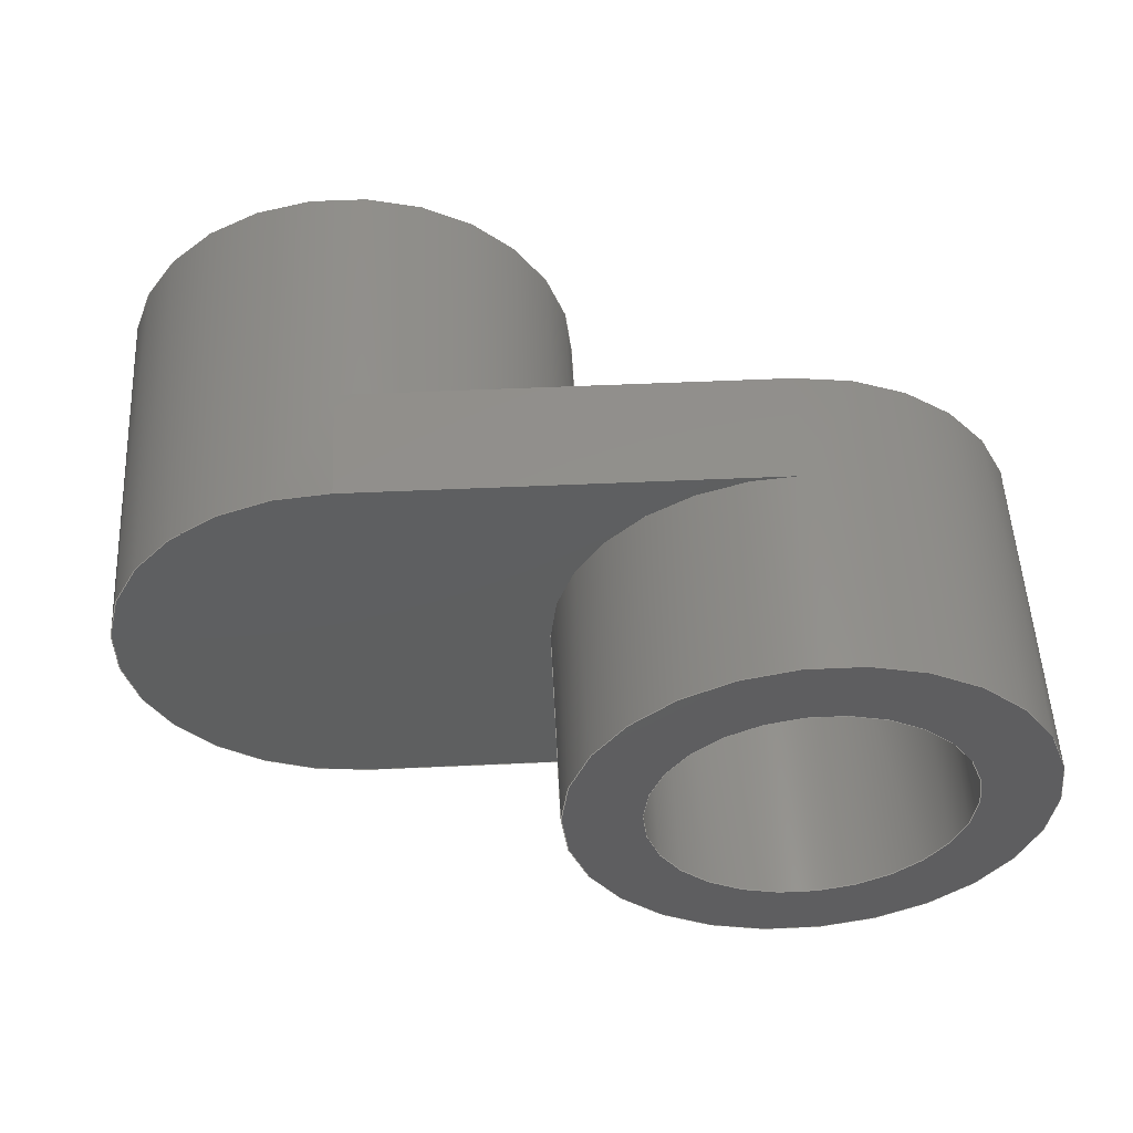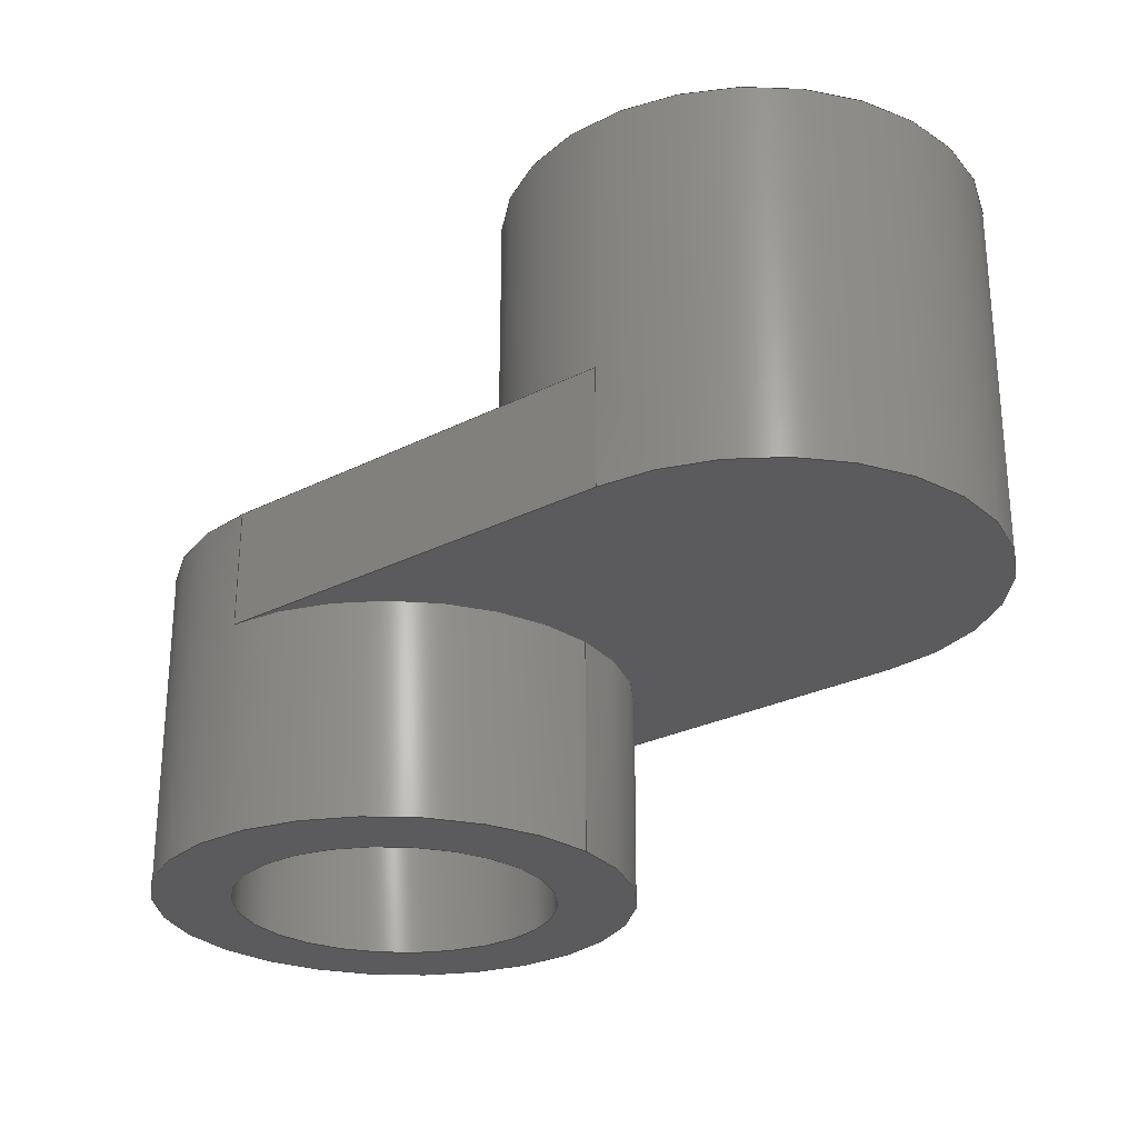
<metadata>
{"format":"step","ext":"step","renderer":"f3d","projection":"perspective","resolution":1024,"background":"white","views":[{"elev":52.9,"azim":-2.8,"up":"+Z"},{"elev":-26.9,"azim":-141.6,"up":"+Y"}]}
</metadata>
<code>
ISO-10303-21;
DATA;
#1=MECHANICAL_DESIGN_GEOMETRIC_PRESENTATION_REPRESENTATION('',(#4),#429);
#2=SHAPE_REPRESENTATION_RELATIONSHIP('SRR','None',#436,#3);
#3=ADVANCED_BREP_SHAPE_REPRESENTATION('',(#5),#428);
#4=STYLED_ITEM('',(#445),#5);
#5=MANIFOLD_SOLID_BREP('Body1',#245);
#6=CYLINDRICAL_SURFACE('',#265,0.6);
#7=CYLINDRICAL_SURFACE('',#272,0.6);
#8=CYLINDRICAL_SURFACE('',#280,0.405);
#9=FACE_BOUND('',#74,.T.);
#10=FACE_BOUND('',#85,.T.);
#11=FACE_BOUND('',#88,.T.);
#12=LINE('',#367,#35);
#13=LINE('',#370,#36);
#14=LINE('',#373,#37);
#15=LINE('',#375,#38);
#16=LINE('',#377,#39);
#17=LINE('',#378,#40);
#18=LINE('',#381,#41);
#19=LINE('',#384,#42);
#20=LINE('',#385,#43);
#21=LINE('',#388,#44);
#22=LINE('',#389,#45);
#23=LINE('',#392,#46);
#24=LINE('',#393,#47);
#25=LINE('',#400,#48);
#26=LINE('',#404,#49);
#27=LINE('',#406,#50);
#28=LINE('',#407,#51);
#29=LINE('',#410,#52);
#30=LINE('',#411,#53);
#31=LINE('',#414,#54);
#32=LINE('',#415,#55);
#33=LINE('',#417,#56);
#34=LINE('',#423,#57);
#35=VECTOR('',#295,1);
#36=VECTOR('',#298,1);
#37=VECTOR('',#299,1);
#38=VECTOR('',#300,1);
#39=VECTOR('',#301,1);
#40=VECTOR('',#302,1);
#41=VECTOR('',#305,1);
#42=VECTOR('',#308,1);
#43=VECTOR('',#309,0.6);
#44=VECTOR('',#312,1);
#45=VECTOR('',#313,1);
#46=VECTOR('',#316,1);
#47=VECTOR('',#317,1);
#48=VECTOR('',#326,0.6);
#49=VECTOR('',#331,1);
#50=VECTOR('',#332,1);
#51=VECTOR('',#333,1);
#52=VECTOR('',#336,1);
#53=VECTOR('',#337,1);
#54=VECTOR('',#340,1);
#55=VECTOR('',#341,1);
#56=VECTOR('',#344,1);
#57=VECTOR('',#351,0.405);
#58=FACE_OUTER_BOUND('',#72,.T.);
#59=FACE_OUTER_BOUND('',#73,.T.);
#60=FACE_OUTER_BOUND('',#75,.T.);
#61=FACE_OUTER_BOUND('',#76,.T.);
#62=FACE_OUTER_BOUND('',#77,.T.);
#63=FACE_OUTER_BOUND('',#78,.T.);
#64=FACE_OUTER_BOUND('',#79,.T.);
#65=FACE_OUTER_BOUND('',#80,.T.);
#66=FACE_OUTER_BOUND('',#81,.T.);
#67=FACE_OUTER_BOUND('',#82,.T.);
#68=FACE_OUTER_BOUND('',#83,.T.);
#69=FACE_OUTER_BOUND('',#84,.T.);
#70=FACE_OUTER_BOUND('',#86,.T.);
#71=FACE_OUTER_BOUND('',#87,.T.);
#72=EDGE_LOOP('',(#154));
#73=EDGE_LOOP('',(#155,#156,#157,#158,#159));
#74=EDGE_LOOP('',(#160,#161,#162,#163));
#75=EDGE_LOOP('',(#164,#165,#166,#167,#168,#169,#170,#171));
#76=EDGE_LOOP('',(#172,#173,#174,#175));
#77=EDGE_LOOP('',(#176,#177,#178,#179));
#78=EDGE_LOOP('',(#180,#181,#182,#183,#184));
#79=EDGE_LOOP('',(#185,#186,#187,#188,#189,#190,#191,#192));
#80=EDGE_LOOP('',(#193,#194,#195,#196));
#81=EDGE_LOOP('',(#197,#198,#199,#200));
#82=EDGE_LOOP('',(#201,#202,#203,#204));
#83=EDGE_LOOP('',(#205,#206,#207,#208));
#84=EDGE_LOOP('',(#209));
#85=EDGE_LOOP('',(#210,#211,#212,#213));
#86=EDGE_LOOP('',(#214,#215,#216,#217));
#87=EDGE_LOOP('',(#218));
#88=EDGE_LOOP('',(#219));
#89=CIRCLE('',#260,0.6);
#90=CIRCLE('',#262,0.6);
#91=CIRCLE('',#263,0.6);
#92=CIRCLE('',#264,0.6);
#93=CIRCLE('',#266,0.6);
#94=CIRCLE('',#270,0.6);
#95=CIRCLE('',#271,0.6);
#96=CIRCLE('',#273,0.6);
#97=CIRCLE('',#279,0.405);
#98=CIRCLE('',#281,0.405);
#99=VERTEX_POINT('',#358);
#100=VERTEX_POINT('',#361);
#101=VERTEX_POINT('',#362);
#102=VERTEX_POINT('',#364);
#103=VERTEX_POINT('',#366);
#104=VERTEX_POINT('',#368);
#105=VERTEX_POINT('',#371);
#106=VERTEX_POINT('',#372);
#107=VERTEX_POINT('',#374);
#108=VERTEX_POINT('',#376);
#109=VERTEX_POINT('',#380);
#110=VERTEX_POINT('',#382);
#111=VERTEX_POINT('',#387);
#112=VERTEX_POINT('',#391);
#113=VERTEX_POINT('',#395);
#114=VERTEX_POINT('',#399);
#115=VERTEX_POINT('',#403);
#116=VERTEX_POINT('',#405);
#117=VERTEX_POINT('',#409);
#118=VERTEX_POINT('',#413);
#119=VERTEX_POINT('',#419);
#120=VERTEX_POINT('',#422);
#121=EDGE_CURVE('',#99,#99,#89,.T.);
#122=EDGE_CURVE('',#100,#101,#90,.T.);
#123=EDGE_CURVE('',#101,#102,#91,.T.);
#124=EDGE_CURVE('',#103,#102,#12,.T.);
#125=EDGE_CURVE('',#103,#104,#92,.T.);
#126=EDGE_CURVE('',#104,#100,#13,.T.);
#127=EDGE_CURVE('',#105,#106,#14,.T.);
#128=EDGE_CURVE('',#106,#107,#15,.T.);
#129=EDGE_CURVE('',#107,#108,#16,.T.);
#130=EDGE_CURVE('',#108,#105,#17,.T.);
#131=EDGE_CURVE('',#100,#109,#18,.T.);
#132=EDGE_CURVE('',#110,#109,#93,.T.);
#133=EDGE_CURVE('',#102,#110,#19,.T.);
#134=EDGE_CURVE('',#101,#99,#20,.T.);
#135=EDGE_CURVE('',#111,#110,#21,.T.);
#136=EDGE_CURVE('',#111,#103,#22,.T.);
#137=EDGE_CURVE('',#112,#104,#23,.T.);
#138=EDGE_CURVE('',#109,#112,#24,.T.);
#139=EDGE_CURVE('',#113,#112,#94,.T.);
#140=EDGE_CURVE('',#111,#113,#95,.T.);
#141=EDGE_CURVE('',#113,#114,#25,.T.);
#142=EDGE_CURVE('',#114,#114,#96,.T.);
#143=EDGE_CURVE('',#105,#115,#26,.T.);
#144=EDGE_CURVE('',#116,#115,#27,.T.);
#145=EDGE_CURVE('',#106,#116,#28,.T.);
#146=EDGE_CURVE('',#108,#117,#29,.T.);
#147=EDGE_CURVE('',#115,#117,#30,.T.);
#148=EDGE_CURVE('',#107,#118,#31,.T.);
#149=EDGE_CURVE('',#117,#118,#32,.T.);
#150=EDGE_CURVE('',#118,#116,#33,.T.);
#151=EDGE_CURVE('',#119,#119,#97,.T.);
#152=EDGE_CURVE('',#119,#120,#34,.T.);
#153=EDGE_CURVE('',#120,#120,#98,.T.);
#154=ORIENTED_EDGE('',*,*,#121,.T.);
#155=ORIENTED_EDGE('',*,*,#122,.T.);
#156=ORIENTED_EDGE('',*,*,#123,.T.);
#157=ORIENTED_EDGE('',*,*,#124,.F.);
#158=ORIENTED_EDGE('',*,*,#125,.T.);
#159=ORIENTED_EDGE('',*,*,#126,.T.);
#160=ORIENTED_EDGE('',*,*,#127,.T.);
#161=ORIENTED_EDGE('',*,*,#128,.T.);
#162=ORIENTED_EDGE('',*,*,#129,.T.);
#163=ORIENTED_EDGE('',*,*,#130,.T.);
#164=ORIENTED_EDGE('',*,*,#131,.T.);
#165=ORIENTED_EDGE('',*,*,#132,.F.);
#166=ORIENTED_EDGE('',*,*,#133,.F.);
#167=ORIENTED_EDGE('',*,*,#123,.F.);
#168=ORIENTED_EDGE('',*,*,#134,.T.);
#169=ORIENTED_EDGE('',*,*,#121,.F.);
#170=ORIENTED_EDGE('',*,*,#134,.F.);
#171=ORIENTED_EDGE('',*,*,#122,.F.);
#172=ORIENTED_EDGE('',*,*,#124,.T.);
#173=ORIENTED_EDGE('',*,*,#133,.T.);
#174=ORIENTED_EDGE('',*,*,#135,.F.);
#175=ORIENTED_EDGE('',*,*,#136,.T.);
#176=ORIENTED_EDGE('',*,*,#126,.F.);
#177=ORIENTED_EDGE('',*,*,#137,.F.);
#178=ORIENTED_EDGE('',*,*,#138,.F.);
#179=ORIENTED_EDGE('',*,*,#131,.F.);
#180=ORIENTED_EDGE('',*,*,#138,.T.);
#181=ORIENTED_EDGE('',*,*,#139,.F.);
#182=ORIENTED_EDGE('',*,*,#140,.F.);
#183=ORIENTED_EDGE('',*,*,#135,.T.);
#184=ORIENTED_EDGE('',*,*,#132,.T.);
#185=ORIENTED_EDGE('',*,*,#136,.F.);
#186=ORIENTED_EDGE('',*,*,#140,.T.);
#187=ORIENTED_EDGE('',*,*,#141,.T.);
#188=ORIENTED_EDGE('',*,*,#142,.T.);
#189=ORIENTED_EDGE('',*,*,#141,.F.);
#190=ORIENTED_EDGE('',*,*,#139,.T.);
#191=ORIENTED_EDGE('',*,*,#137,.T.);
#192=ORIENTED_EDGE('',*,*,#125,.F.);
#193=ORIENTED_EDGE('',*,*,#127,.F.);
#194=ORIENTED_EDGE('',*,*,#143,.T.);
#195=ORIENTED_EDGE('',*,*,#144,.F.);
#196=ORIENTED_EDGE('',*,*,#145,.F.);
#197=ORIENTED_EDGE('',*,*,#130,.F.);
#198=ORIENTED_EDGE('',*,*,#146,.T.);
#199=ORIENTED_EDGE('',*,*,#147,.F.);
#200=ORIENTED_EDGE('',*,*,#143,.F.);
#201=ORIENTED_EDGE('',*,*,#129,.F.);
#202=ORIENTED_EDGE('',*,*,#148,.T.);
#203=ORIENTED_EDGE('',*,*,#149,.F.);
#204=ORIENTED_EDGE('',*,*,#146,.F.);
#205=ORIENTED_EDGE('',*,*,#128,.F.);
#206=ORIENTED_EDGE('',*,*,#145,.T.);
#207=ORIENTED_EDGE('',*,*,#150,.F.);
#208=ORIENTED_EDGE('',*,*,#148,.F.);
#209=ORIENTED_EDGE('',*,*,#151,.F.);
#210=ORIENTED_EDGE('',*,*,#144,.T.);
#211=ORIENTED_EDGE('',*,*,#147,.T.);
#212=ORIENTED_EDGE('',*,*,#149,.T.);
#213=ORIENTED_EDGE('',*,*,#150,.T.);
#214=ORIENTED_EDGE('',*,*,#151,.T.);
#215=ORIENTED_EDGE('',*,*,#152,.T.);
#216=ORIENTED_EDGE('',*,*,#153,.T.);
#217=ORIENTED_EDGE('',*,*,#152,.F.);
#218=ORIENTED_EDGE('',*,*,#142,.F.);
#219=ORIENTED_EDGE('',*,*,#153,.F.);
#220=PLANE('',#259);
#221=PLANE('',#261);
#222=PLANE('',#267);
#223=PLANE('',#268);
#224=PLANE('',#269);
#225=PLANE('',#274);
#226=PLANE('',#275);
#227=PLANE('',#276);
#228=PLANE('',#277);
#229=PLANE('',#278);
#230=PLANE('',#282);
#231=ADVANCED_FACE('',(#58),#220,.T.);
#232=ADVANCED_FACE('',(#59,#9),#221,.T.);
#233=ADVANCED_FACE('',(#60),#6,.T.);
#234=ADVANCED_FACE('',(#61),#222,.T.);
#235=ADVANCED_FACE('',(#62),#223,.T.);
#236=ADVANCED_FACE('',(#63),#224,.F.);
#237=ADVANCED_FACE('',(#64),#7,.T.);
#238=ADVANCED_FACE('',(#65),#225,.F.);
#239=ADVANCED_FACE('',(#66),#226,.F.);
#240=ADVANCED_FACE('',(#67),#227,.F.);
#241=ADVANCED_FACE('',(#68),#228,.F.);
#242=ADVANCED_FACE('',(#69,#10),#229,.F.);
#243=ADVANCED_FACE('',(#70),#8,.F.);
#244=ADVANCED_FACE('',(#71,#11),#230,.F.);
#245=CLOSED_SHELL('',(#231,#232,#233,#234,#235,#236,#237,#238,#239,#240,
#241,#242,#243,#244));
#246=DERIVED_UNIT_ELEMENT(#248,1);
#247=DERIVED_UNIT_ELEMENT(#431,3);
#248=(
MASS_UNIT()
NAMED_UNIT(*)
SI_UNIT(.KILO.,.GRAM.)
);
#249=DERIVED_UNIT((#246,#247));
#250=MEASURE_REPRESENTATION_ITEM('density measure',
POSITIVE_RATIO_MEASURE(7850),#249);
#251=PROPERTY_DEFINITION_REPRESENTATION(#256,#253);
#252=PROPERTY_DEFINITION_REPRESENTATION(#257,#254);
#253=REPRESENTATION('material name',(#255),#428);
#254=REPRESENTATION('density',(#250),#428);
#255=DESCRIPTIVE_REPRESENTATION_ITEM('Steel','Steel');
#256=PROPERTY_DEFINITION('material property','material name',#438);
#257=PROPERTY_DEFINITION('material property','density of part',#438);
#258=AXIS2_PLACEMENT_3D('placement',#356,#283,#284);
#259=AXIS2_PLACEMENT_3D('',#357,#285,#286);
#260=AXIS2_PLACEMENT_3D('',#359,#287,#288);
#261=AXIS2_PLACEMENT_3D('',#360,#289,#290);
#262=AXIS2_PLACEMENT_3D('',#363,#291,#292);
#263=AXIS2_PLACEMENT_3D('',#365,#293,#294);
#264=AXIS2_PLACEMENT_3D('',#369,#296,#297);
#265=AXIS2_PLACEMENT_3D('',#379,#303,#304);
#266=AXIS2_PLACEMENT_3D('',#383,#306,#307);
#267=AXIS2_PLACEMENT_3D('',#386,#310,#311);
#268=AXIS2_PLACEMENT_3D('',#390,#314,#315);
#269=AXIS2_PLACEMENT_3D('',#394,#318,#319);
#270=AXIS2_PLACEMENT_3D('',#396,#320,#321);
#271=AXIS2_PLACEMENT_3D('',#397,#322,#323);
#272=AXIS2_PLACEMENT_3D('',#398,#324,#325);
#273=AXIS2_PLACEMENT_3D('',#401,#327,#328);
#274=AXIS2_PLACEMENT_3D('',#402,#329,#330);
#275=AXIS2_PLACEMENT_3D('',#408,#334,#335);
#276=AXIS2_PLACEMENT_3D('',#412,#338,#339);
#277=AXIS2_PLACEMENT_3D('',#416,#342,#343);
#278=AXIS2_PLACEMENT_3D('',#418,#345,#346);
#279=AXIS2_PLACEMENT_3D('',#420,#347,#348);
#280=AXIS2_PLACEMENT_3D('',#421,#349,#350);
#281=AXIS2_PLACEMENT_3D('',#424,#352,#353);
#282=AXIS2_PLACEMENT_3D('',#425,#354,#355);
#283=DIRECTION('axis',(0,0,1));
#284=DIRECTION('refdir',(1,0,0));
#285=DIRECTION('center_axis',(0,1,0));
#286=DIRECTION('ref_axis',(-1,0,0));
#287=DIRECTION('center_axis',(0,1,0));
#288=DIRECTION('ref_axis',(-1.11e-15,0,-1));
#289=DIRECTION('center_axis',(0,1,0));
#290=DIRECTION('ref_axis',(1,0,0));
#291=DIRECTION('center_axis',(0,-1,0));
#292=DIRECTION('ref_axis',(-1,0,0));
#293=DIRECTION('center_axis',(0,-1,0));
#294=DIRECTION('ref_axis',(-1,0,0));
#295=DIRECTION('',(-1,0,0));
#296=DIRECTION('center_axis',(0,1,0));
#297=DIRECTION('ref_axis',(1,0,0));
#298=DIRECTION('',(-1,0,0));
#299=DIRECTION('',(1,0,0));
#300=DIRECTION('',(0,0,1));
#301=DIRECTION('',(-1,0,0));
#302=DIRECTION('',(0,0,-1));
#303=DIRECTION('center_axis',(0,-1,0));
#304=DIRECTION('ref_axis',(-1,0,0));
#305=DIRECTION('',(0,-1,0));
#306=DIRECTION('center_axis',(0,-1,0));
#307=DIRECTION('ref_axis',(-1,0,0));
#308=DIRECTION('',(0,-1,0));
#309=DIRECTION('',(0,1,0));
#310=DIRECTION('center_axis',(0,0,1));
#311=DIRECTION('ref_axis',(-1,0,0));
#312=DIRECTION('',(-1,0,0));
#313=DIRECTION('',(0,1,0));
#314=DIRECTION('center_axis',(0,0,-1));
#315=DIRECTION('ref_axis',(1,0,0));
#316=DIRECTION('',(0,1,0));
#317=DIRECTION('',(1,0,0));
#318=DIRECTION('center_axis',(0,1,0));
#319=DIRECTION('ref_axis',(-1,0,0));
#320=DIRECTION('center_axis',(0,-1,0));
#321=DIRECTION('ref_axis',(1,0,0));
#322=DIRECTION('center_axis',(0,-1,0));
#323=DIRECTION('ref_axis',(1,0,0));
#324=DIRECTION('center_axis',(0,1,0));
#325=DIRECTION('ref_axis',(1,0,0));
#326=DIRECTION('',(0,-1,0));
#327=DIRECTION('center_axis',(0,1,0));
#328=DIRECTION('ref_axis',(1,0,0));
#329=DIRECTION('center_axis',(0,0,-1));
#330=DIRECTION('ref_axis',(1,0,0));
#331=DIRECTION('',(0,-1,0));
#332=DIRECTION('',(-1,0,0));
#333=DIRECTION('',(0,-1,0));
#334=DIRECTION('center_axis',(-1,0,0));
#335=DIRECTION('ref_axis',(0,0,-1));
#336=DIRECTION('',(0,-1,0));
#337=DIRECTION('',(0,0,1));
#338=DIRECTION('center_axis',(0,0,1));
#339=DIRECTION('ref_axis',(-1,0,0));
#340=DIRECTION('',(0,-1,0));
#341=DIRECTION('',(1,0,0));
#342=DIRECTION('center_axis',(1,0,0));
#343=DIRECTION('ref_axis',(0,0,1));
#344=DIRECTION('',(0,0,-1));
#345=DIRECTION('center_axis',(0,1,0));
#346=DIRECTION('ref_axis',(-1,0,0));
#347=DIRECTION('center_axis',(0,1,0));
#348=DIRECTION('ref_axis',(1,0,0));
#349=DIRECTION('center_axis',(0,1,0));
#350=DIRECTION('ref_axis',(1,0,0));
#351=DIRECTION('',(0,-1,0));
#352=DIRECTION('center_axis',(0,-1,0));
#353=DIRECTION('ref_axis',(1,0,0));
#354=DIRECTION('center_axis',(0,1,0));
#355=DIRECTION('ref_axis',(1,0,0));
#356=CARTESIAN_POINT('',(0,0,0));
#357=CARTESIAN_POINT('Origin',(-0.55,1.51,-1.11e-16));
#358=CARTESIAN_POINT('',(-0.5,1.51,7.348e-17));
#359=CARTESIAN_POINT('Origin',(-1.1,1.51,3.059e-17));
#360=CARTESIAN_POINT('Origin',(0,0.84,0));
#361=CARTESIAN_POINT('',(-1.1,0.84,-0.6));
#362=CARTESIAN_POINT('',(-0.5,0.84,7.348e-17));
#363=CARTESIAN_POINT('Origin',(-1.1,0.84,0));
#364=CARTESIAN_POINT('',(-1.1,0.84,0.6));
#365=CARTESIAN_POINT('Origin',(-1.1,0.84,0));
#366=CARTESIAN_POINT('',(-3.674e-17,0.84,0.6));
#367=CARTESIAN_POINT('',(-3.674e-17,0.84,0.6));
#368=CARTESIAN_POINT('',(-3.674e-17,0.84,-0.6));
#369=CARTESIAN_POINT('Origin',(0,0.84,0));
#370=CARTESIAN_POINT('',(-3.674e-17,0.84,-0.6));
#371=CARTESIAN_POINT('',(-0.2525,0.84,-0.2525));
#372=CARTESIAN_POINT('',(0.2525,0.84,-0.2525));
#373=CARTESIAN_POINT('',(-0.1263,0.84,-0.2525));
#374=CARTESIAN_POINT('',(0.2525,0.84,0.2525));
#375=CARTESIAN_POINT('',(0.2525,0.84,-0.1263));
#376=CARTESIAN_POINT('',(-0.2525,0.84,0.2525));
#377=CARTESIAN_POINT('',(0.1263,0.84,0.2525));
#378=CARTESIAN_POINT('',(-0.2525,0.84,0.1263));
#379=CARTESIAN_POINT('Origin',(-1.1,0.84,0));
#380=CARTESIAN_POINT('',(-1.1,0.54,-0.6));
#381=CARTESIAN_POINT('',(-1.1,0.84,-0.6));
#382=CARTESIAN_POINT('',(-1.1,0.54,0.6));
#383=CARTESIAN_POINT('Origin',(-1.1,0.54,0));
#384=CARTESIAN_POINT('',(-1.1,0.84,0.6));
#385=CARTESIAN_POINT('',(-0.5,0.84,7.348e-17));
#386=CARTESIAN_POINT('Origin',(-3.674e-17,0.84,0.6));
#387=CARTESIAN_POINT('',(-3.674e-17,0.54,0.6));
#388=CARTESIAN_POINT('',(-3.674e-17,0.54,0.6));
#389=CARTESIAN_POINT('',(0,0,0.6));
#390=CARTESIAN_POINT('Origin',(-1.1,0.84,-0.6));
#391=CARTESIAN_POINT('',(-3.674e-17,0.54,-0.6));
#392=CARTESIAN_POINT('',(0,0,-0.6));
#393=CARTESIAN_POINT('',(-3.674e-17,0.54,-0.6));
#394=CARTESIAN_POINT('Origin',(-0.85,0.54,0));
#395=CARTESIAN_POINT('',(-0.6,0.54,7.348e-17));
#396=CARTESIAN_POINT('Origin',(0,0.54,0));
#397=CARTESIAN_POINT('Origin',(0,0.54,0));
#398=CARTESIAN_POINT('Origin',(0,0,0));
#399=CARTESIAN_POINT('',(-0.6,0,7.348e-17));
#400=CARTESIAN_POINT('',(-0.6,0,7.348e-17));
#401=CARTESIAN_POINT('Origin',(0,0,0));
#402=CARTESIAN_POINT('Origin',(-0.2525,0.84,-0.2525));
#403=CARTESIAN_POINT('',(-0.2525,0.54,-0.2525));
#404=CARTESIAN_POINT('',(-0.2525,0.84,-0.2525));
#405=CARTESIAN_POINT('',(0.2525,0.54,-0.2525));
#406=CARTESIAN_POINT('',(-0.1263,0.54,-0.2525));
#407=CARTESIAN_POINT('',(0.2525,0.84,-0.2525));
#408=CARTESIAN_POINT('Origin',(-0.2525,0.84,0.2525));
#409=CARTESIAN_POINT('',(-0.2525,0.54,0.2525));
#410=CARTESIAN_POINT('',(-0.2525,0.84,0.2525));
#411=CARTESIAN_POINT('',(-0.2525,0.54,0.1263));
#412=CARTESIAN_POINT('Origin',(0.2525,0.84,0.2525));
#413=CARTESIAN_POINT('',(0.2525,0.54,0.2525));
#414=CARTESIAN_POINT('',(0.2525,0.84,0.2525));
#415=CARTESIAN_POINT('',(0.1263,0.54,0.2525));
#416=CARTESIAN_POINT('Origin',(0.2525,0.84,-0.2525));
#417=CARTESIAN_POINT('',(0.2525,0.54,-0.1263));
#418=CARTESIAN_POINT('Origin',(0,0.54,0));
#419=CARTESIAN_POINT('',(-0.405,0.54,4.96e-17));
#420=CARTESIAN_POINT('Origin',(0,0.54,0));
#421=CARTESIAN_POINT('Origin',(0,0,0));
#422=CARTESIAN_POINT('',(-0.405,0,4.96e-17));
#423=CARTESIAN_POINT('',(-0.405,0,4.96e-17));
#424=CARTESIAN_POINT('Origin',(0,0,0));
#425=CARTESIAN_POINT('Origin',(0,0,0));
#426=UNCERTAINTY_MEASURE_WITH_UNIT(LENGTH_MEASURE(0.001),#430,
'DISTANCE_ACCURACY_VALUE',
'Maximum model space distance between geometric entities at asserted c
onnectivities');
#427=UNCERTAINTY_MEASURE_WITH_UNIT(LENGTH_MEASURE(0.001),#430,
'DISTANCE_ACCURACY_VALUE',
'Maximum model space distance between geometric entities at asserted c
onnectivities');
#428=(
GEOMETRIC_REPRESENTATION_CONTEXT(3)
GLOBAL_UNCERTAINTY_ASSIGNED_CONTEXT((#426))
GLOBAL_UNIT_ASSIGNED_CONTEXT((#430,#432,#433))
REPRESENTATION_CONTEXT('','3D')
);
#429=(
GEOMETRIC_REPRESENTATION_CONTEXT(3)
GLOBAL_UNCERTAINTY_ASSIGNED_CONTEXT((#427))
GLOBAL_UNIT_ASSIGNED_CONTEXT((#430,#432,#433))
REPRESENTATION_CONTEXT('','3D')
);
#430=(
LENGTH_UNIT()
NAMED_UNIT(*)
SI_UNIT(.CENTI.,.METRE.)
);
#431=(
LENGTH_UNIT()
NAMED_UNIT(*)
SI_UNIT($,.METRE.)
);
#432=(
NAMED_UNIT(*)
PLANE_ANGLE_UNIT()
SI_UNIT($,.RADIAN.)
);
#433=(
NAMED_UNIT(*)
SI_UNIT($,.STERADIAN.)
SOLID_ANGLE_UNIT()
);
#434=SHAPE_DEFINITION_REPRESENTATION(#435,#436);
#435=PRODUCT_DEFINITION_SHAPE('',$,#438);
#436=SHAPE_REPRESENTATION('',(#258),#428);
#437=PRODUCT_DEFINITION_CONTEXT('part definition',#442,'design');
#438=PRODUCT_DEFINITION('LegCrank v1 (7)','LegCrank v1 (7)',#439,#437);
#439=PRODUCT_DEFINITION_FORMATION('',$,#444);
#440=PRODUCT_RELATED_PRODUCT_CATEGORY('LegCrank v1 (7)',
'LegCrank v1 (7)',(#444));
#441=APPLICATION_PROTOCOL_DEFINITION('international standard',
'automotive_design',2009,#442);
#442=APPLICATION_CONTEXT(
'Core Data for Automotive Mechanical Design Process');
#443=PRODUCT_CONTEXT('part definition',#442,'mechanical');
#444=PRODUCT('LegCrank v1 (7)','LegCrank v1 (7)',$,(#443));
#445=PRESENTATION_STYLE_ASSIGNMENT((#446));
#446=SURFACE_STYLE_USAGE(.BOTH.,#447);
#447=SURFACE_SIDE_STYLE('',(#448));
#448=SURFACE_STYLE_FILL_AREA(#449);
#449=FILL_AREA_STYLE('Aluminum - Brushed Radial',(#450));
#450=FILL_AREA_STYLE_COLOUR('Aluminum - Brushed Radial',#451);
#451=COLOUR_RGB('Aluminum - Brushed Radial',0.9608,0.9608,
0.9647);
ENDSEC;
END-ISO-10303-21;

</code>
